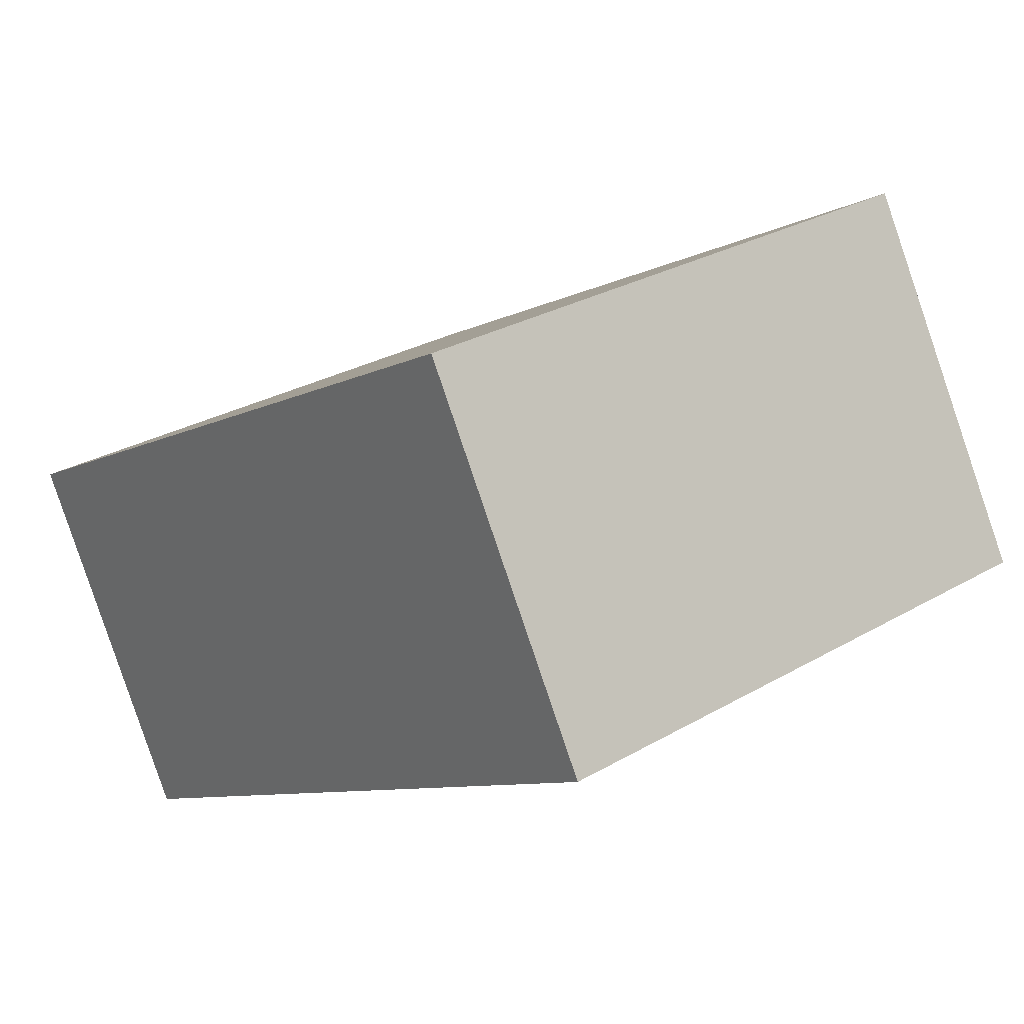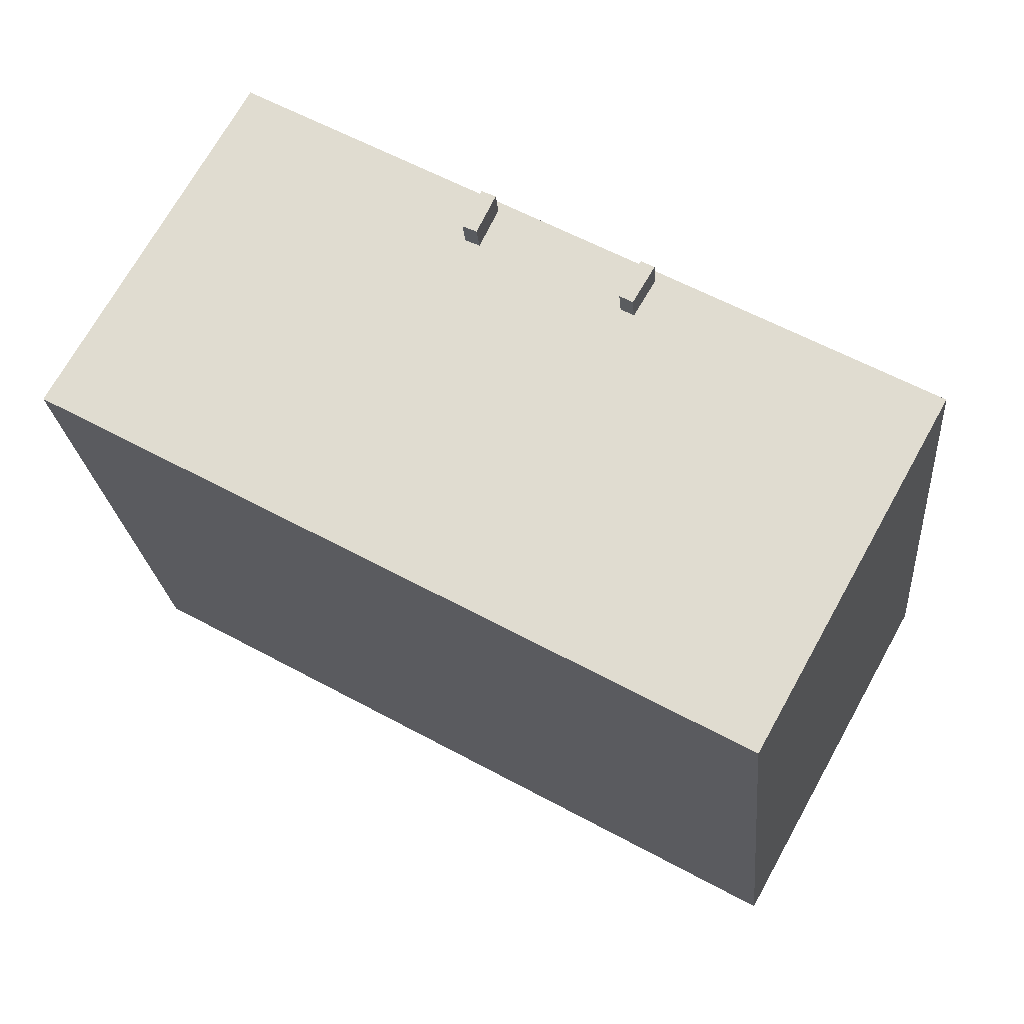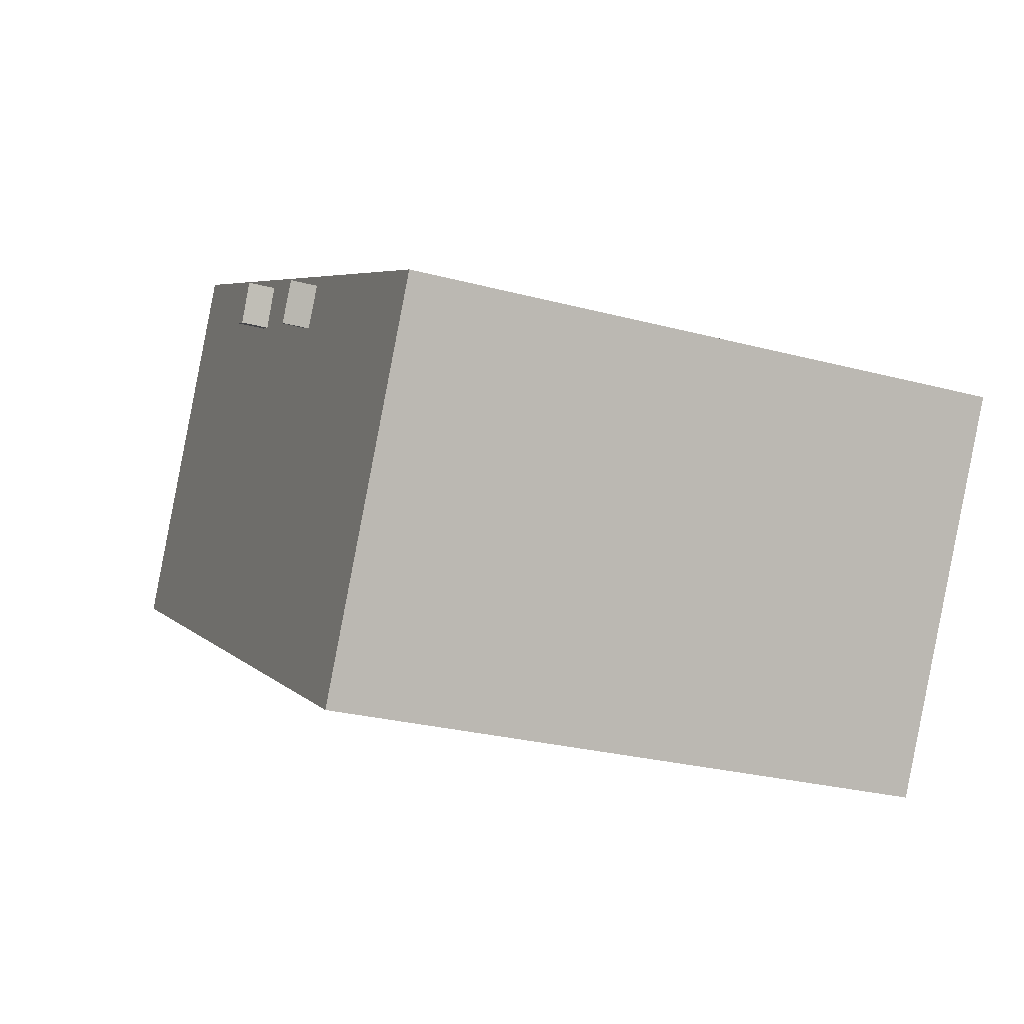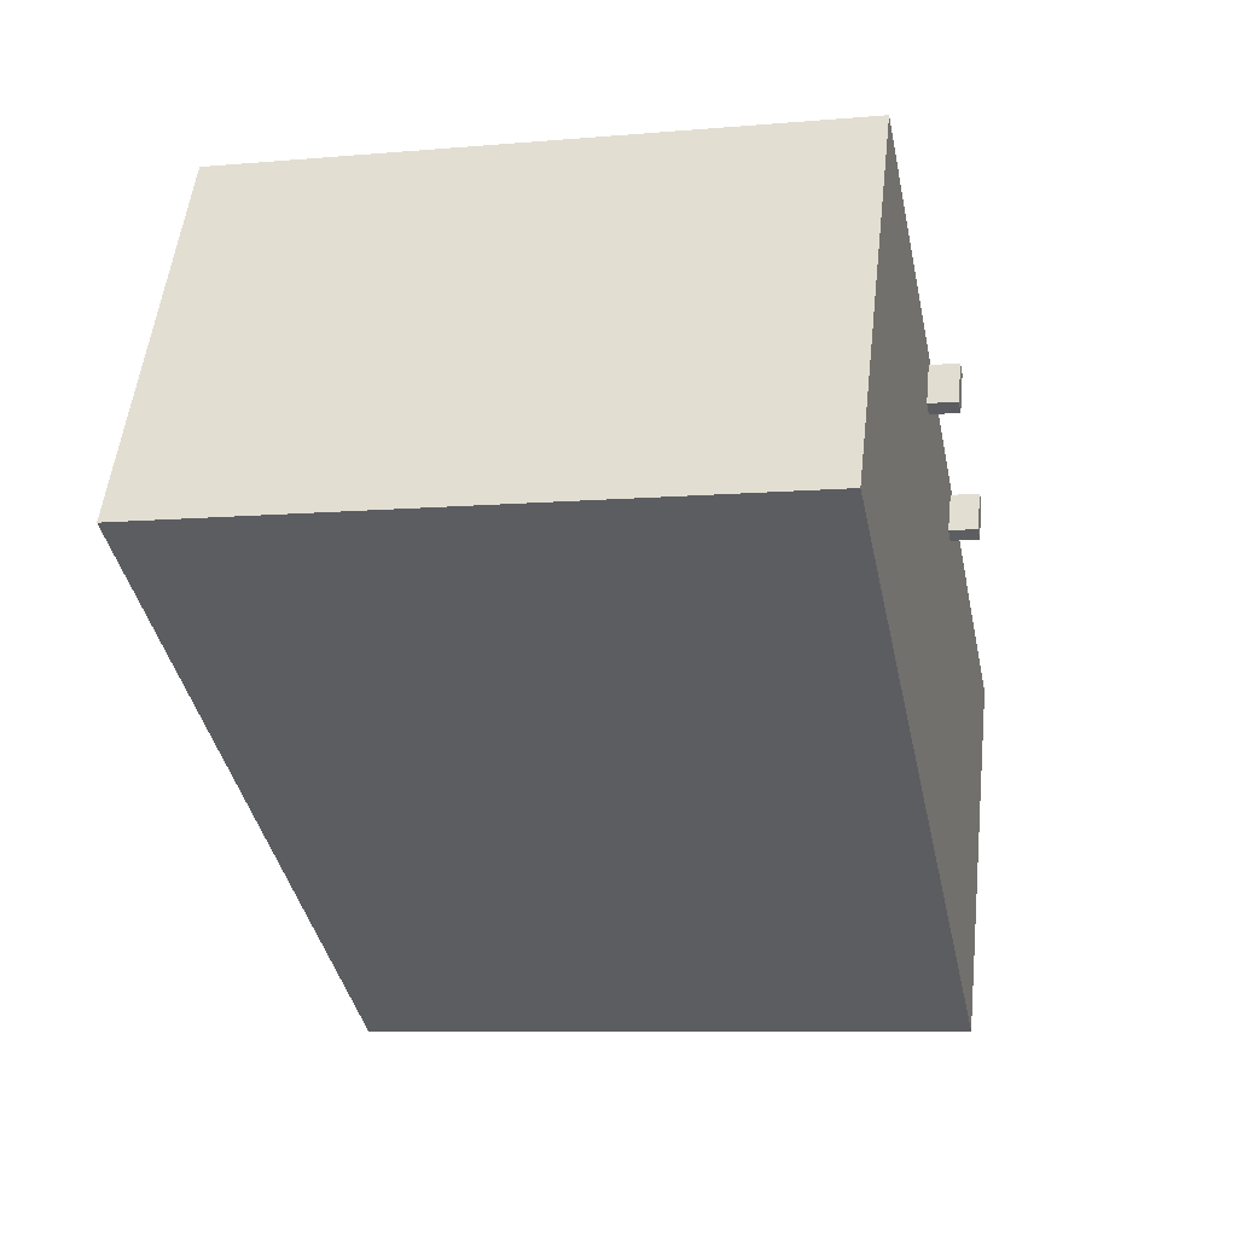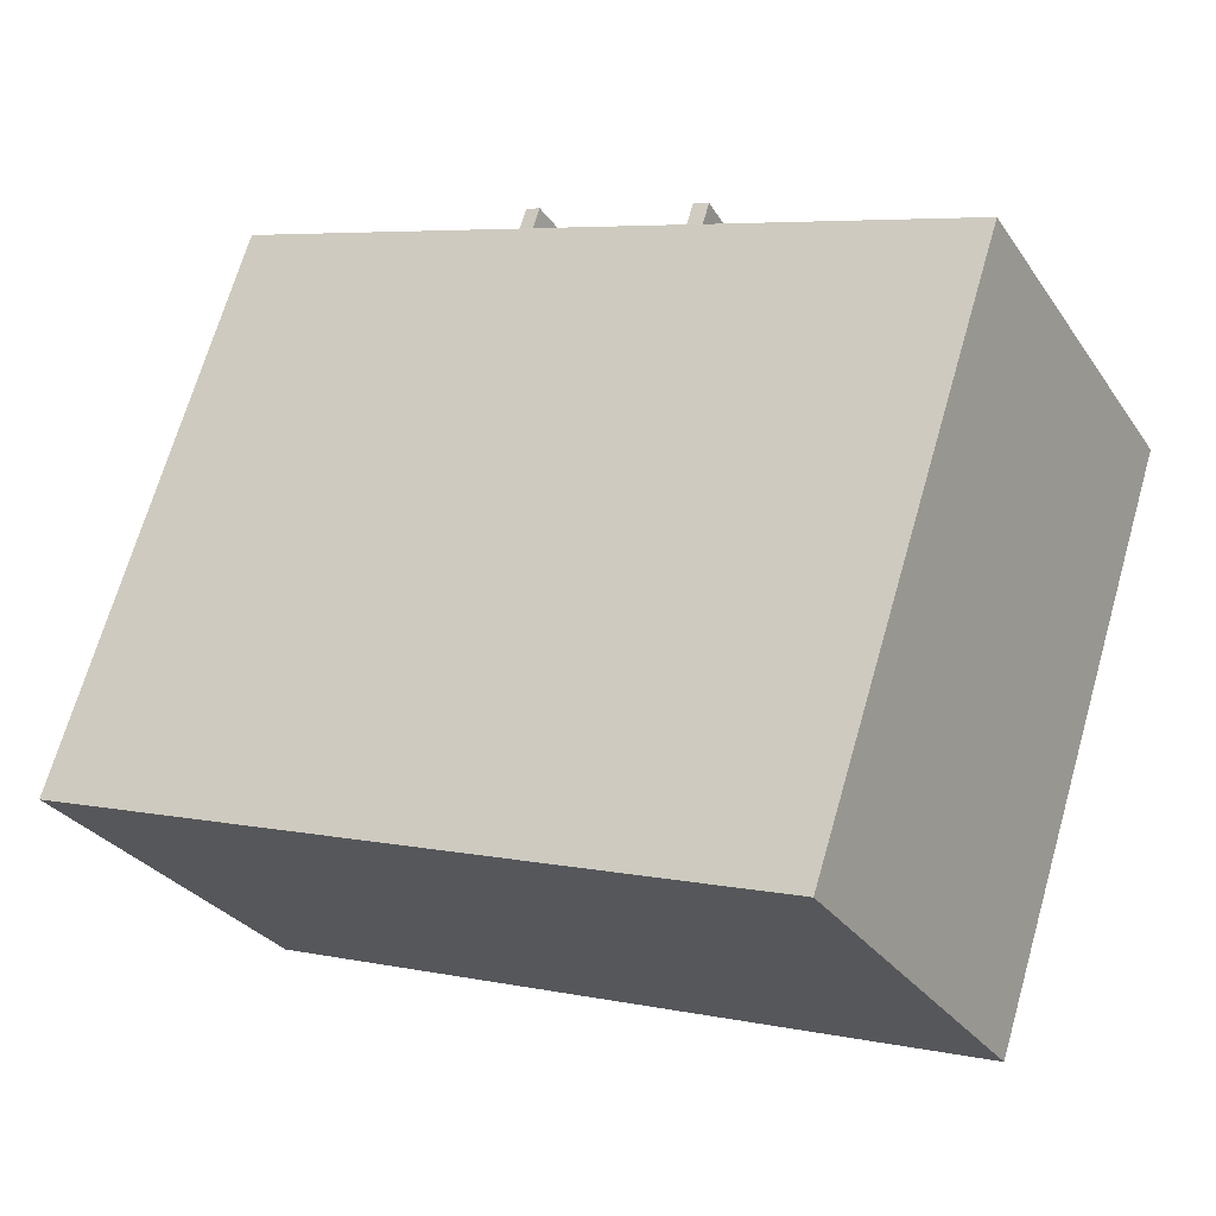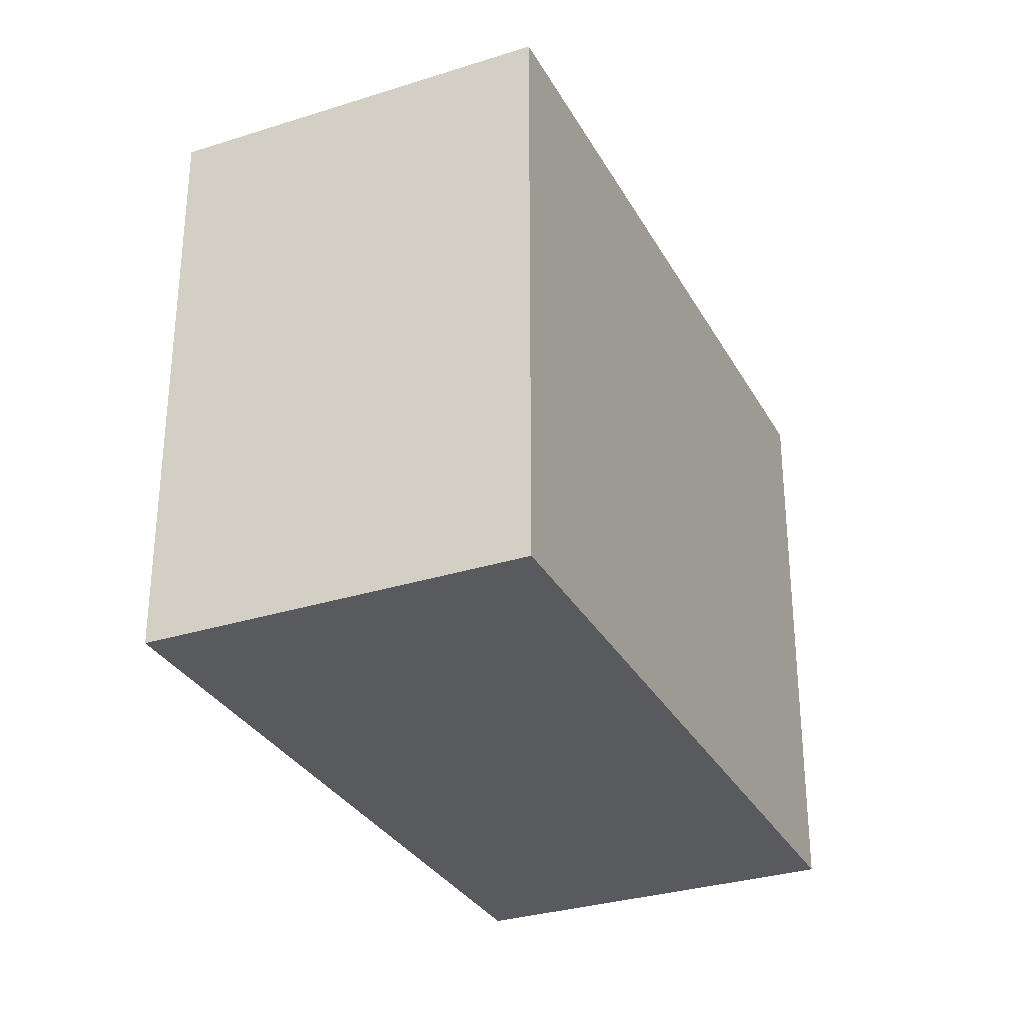
<metadata>
{"format":"obj","ext":"obj","renderer":"f3d","projection":"perspective","resolution":1024,"background":"white","views":[{"elev":28.2,"azim":48.7,"up":"+Z"},{"elev":-22.9,"azim":-174.9,"up":"+Z"},{"elev":-26.6,"azim":-112.7,"up":"+Z"},{"elev":-8.8,"azim":103.1,"up":"+Z"},{"elev":69.3,"azim":16.1,"up":"+Z"},{"elev":-31.1,"azim":85.3,"up":"+Y"}]}
</metadata>
<code>
v -3.695 7.756 3.116
v -3.17 7.756 2.214
v -3.479 7.756 2.033
v -4.005 7.756 2.935
v 0.0644 7.773 5.192
v 0.5174 7.773 4.254
v 0.1784 7.773 4.09
v -0.2746 7.773 5.029
v -5.947 7.101 -8.738
v 8.756 7.101 3.696
v 10.56 7.101 0.4597
v -5.947 7.101 -8.738
v 0.1784 7.101 4.09
v 0.5174 7.101 4.254
v -5.947 7.101 -8.738
v 0.5174 7.101 4.254
v 8.756 7.101 3.696
v 0.5174 7.101 4.254
v 5.946 7.101 8.737
v 8.756 7.101 3.696
v -0.2746 7.101 5.029
v 5.946 7.101 8.737
v 0.0644 7.101 5.192
v 0.0644 7.101 5.192
v 5.946 7.101 8.737
v 0.5174 7.101 4.254
v -3.695 7.101 3.116
v 5.946 7.101 8.737
v -0.2746 7.101 5.029
v -3.17 7.101 2.214
v -0.2746 7.101 5.029
v 0.1784 7.101 4.09
v -5.947 7.101 -8.738
v -3.479 7.101 2.033
v -3.17 7.101 2.214
v -5.947 7.101 -8.738
v -3.17 7.101 2.214
v 0.1784 7.101 4.09
v -10.56 7.101 -0.4613
v -3.479 7.101 2.033
v -5.947 7.101 -8.738
v -10.56 7.101 -0.4613
v -3.695 7.101 3.116
v -4.005 7.101 2.935
v -10.56 7.101 -0.4613
v -4.005 7.101 2.935
v -3.479 7.101 2.033
v -10.56 7.101 -0.4613
v 5.946 7.101 8.737
v -3.695 7.101 3.116
v -3.695 7.101 3.116
v -0.2746 7.101 5.029
v -3.17 7.101 2.214
v -3.695 7.101 3.116
v -3.17 7.101 2.214
v -3.17 7.756 2.214
v -3.695 7.756 3.116
v -3.479 7.756 2.033
v -3.17 7.756 2.214
v -3.17 7.101 2.214
v -3.479 7.101 2.033
v -4.005 7.756 2.935
v -3.479 7.756 2.033
v -3.479 7.101 2.033
v -4.005 7.101 2.935
v -4.005 7.101 2.935
v -3.695 7.101 3.116
v -3.695 7.756 3.116
v -4.005 7.756 2.935
v 0.0644 7.101 5.192
v 0.5174 7.101 4.254
v 0.5174 7.773 4.254
v 0.0644 7.773 5.192
v 0.1784 7.773 4.09
v 0.5174 7.773 4.254
v 0.5174 7.101 4.254
v 0.1784 7.101 4.09
v -0.2746 7.773 5.029
v 0.1784 7.773 4.09
v 0.1784 7.101 4.09
v -0.2746 7.101 5.029
v -0.2746 7.101 5.029
v 0.0644 7.101 5.192
v 0.0644 7.773 5.192
v -0.2746 7.773 5.029
v -2.306 -7.104 4.138
v 5.946 -7.104 8.737
v 5.946 7.101 8.737
v -10.56 7.101 -0.4613
v -10.56 -7.104 -0.4613
v -2.306 -7.104 4.138
v -10.56 7.101 -0.4613
v -2.306 -7.104 4.138
v 5.946 7.101 8.737
v 5.946 -7.104 8.737
v 8.756 -7.104 3.696
v 8.756 7.101 3.696
v 5.946 7.101 8.737
v 8.756 -7.104 3.696
v 10.56 -7.104 0.4597
v 10.56 7.101 0.4597
v 8.756 7.101 3.696
v -5.947 7.101 -8.738
v 10.56 7.101 0.4597
v 10.56 -7.104 0.4597
v -5.947 -7.104 -8.738
v -10.56 7.101 -0.4613
v -8.253 -7.104 -4.6
v -10.56 -7.104 -0.4613
v -8.253 -7.104 -4.6
v -5.947 7.101 -8.738
v -5.947 -7.104 -8.738
v -10.56 7.101 -0.4613
v -5.947 7.101 -8.738
v -8.253 -7.104 -4.6
v -10.56 -7.104 -0.4613
v -8.253 -7.104 -4.6
v -5.947 -7.104 -8.738
v 10.56 -7.104 0.4597
v 8.756 -7.104 3.696
v 5.946 -7.104 8.737
v -2.306 -7.104 4.138
g CDNNDG01_0000060
f 2 3 4
f 1 2 4
f 5 6 7
f 8 5 7
f 9 10 11
f 12 13 14
f 15 16 17
f 18 19 20
f 21 22 23
f 24 25 26
f 27 28 29
f 30 31 32
f 33 34 35
f 36 37 38
f 39 40 41
f 42 43 44
f 45 46 47
f 48 49 50
f 51 52 53
f 57 54 55
f 55 56 57
f 59 60 58
f 58 60 61
f 65 62 64
f 64 62 63
f 69 66 68
f 68 66 67
f 73 70 72
f 71 72 70
f 75 76 74
f 74 76 77
f 78 80 81
f 78 79 80
f 83 84 85
f 85 82 83
f 86 87 88
f 89 90 91
f 92 93 94
f 95 97 98
f 95 96 97
f 100 101 99
f 99 101 102
f 106 103 105
f 104 105 103
f 107 108 109
f 110 111 112
f 113 114 115
f 122 117 118
f 122 116 117
f 120 121 122
f 118 119 122
f 120 122 119

</code>
